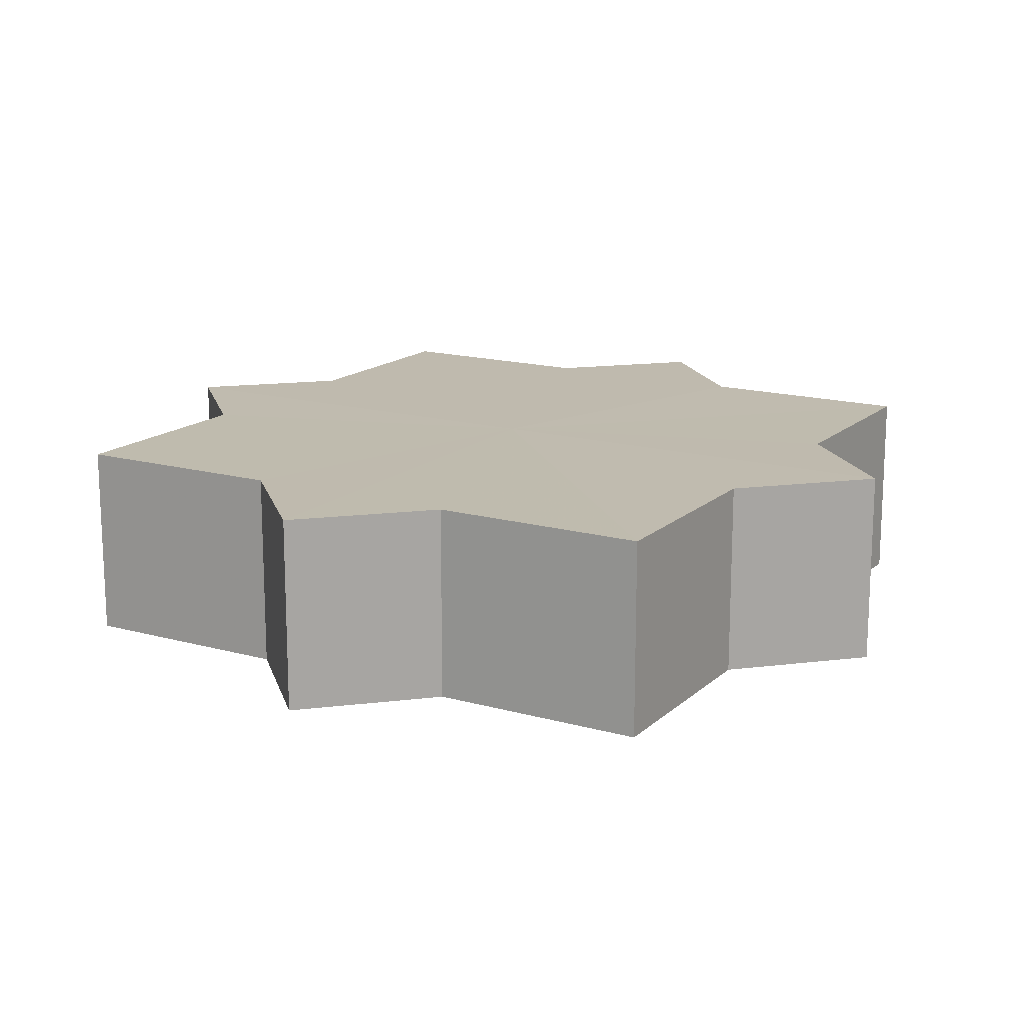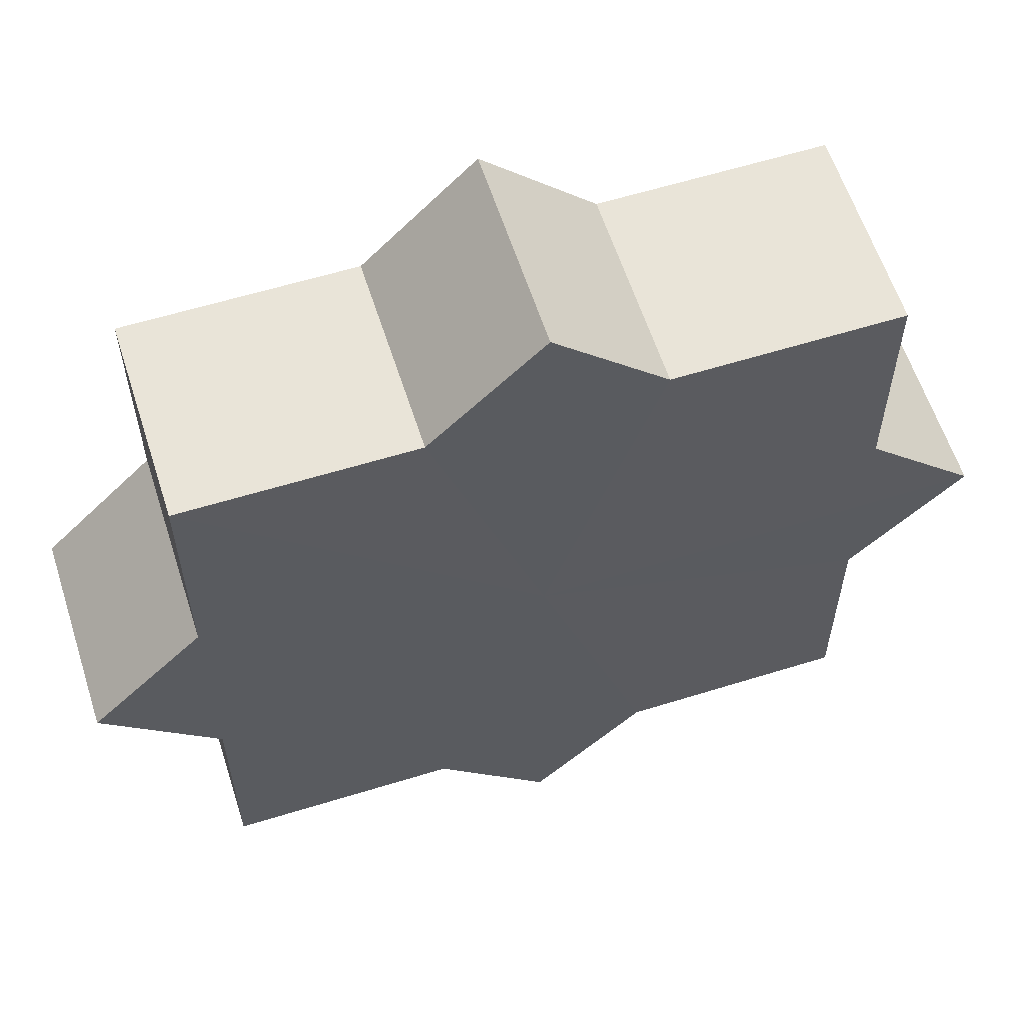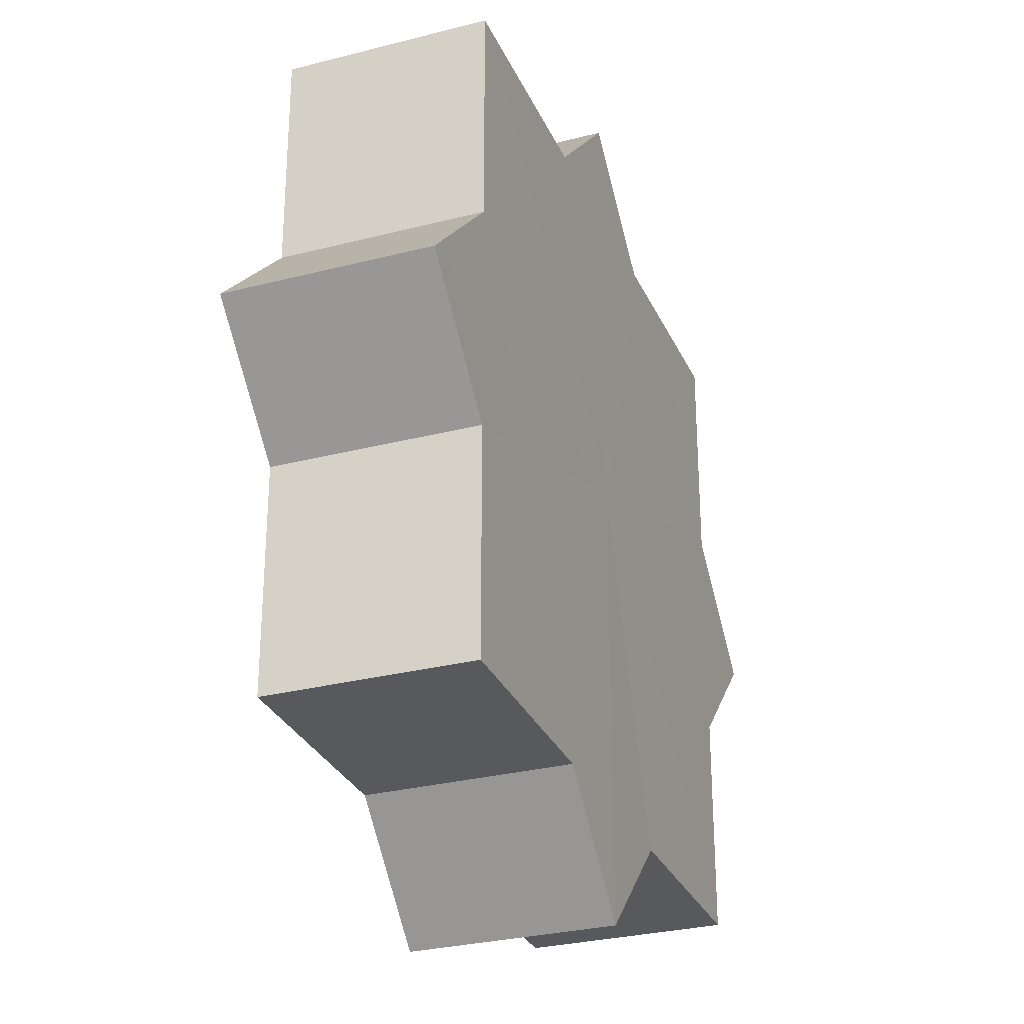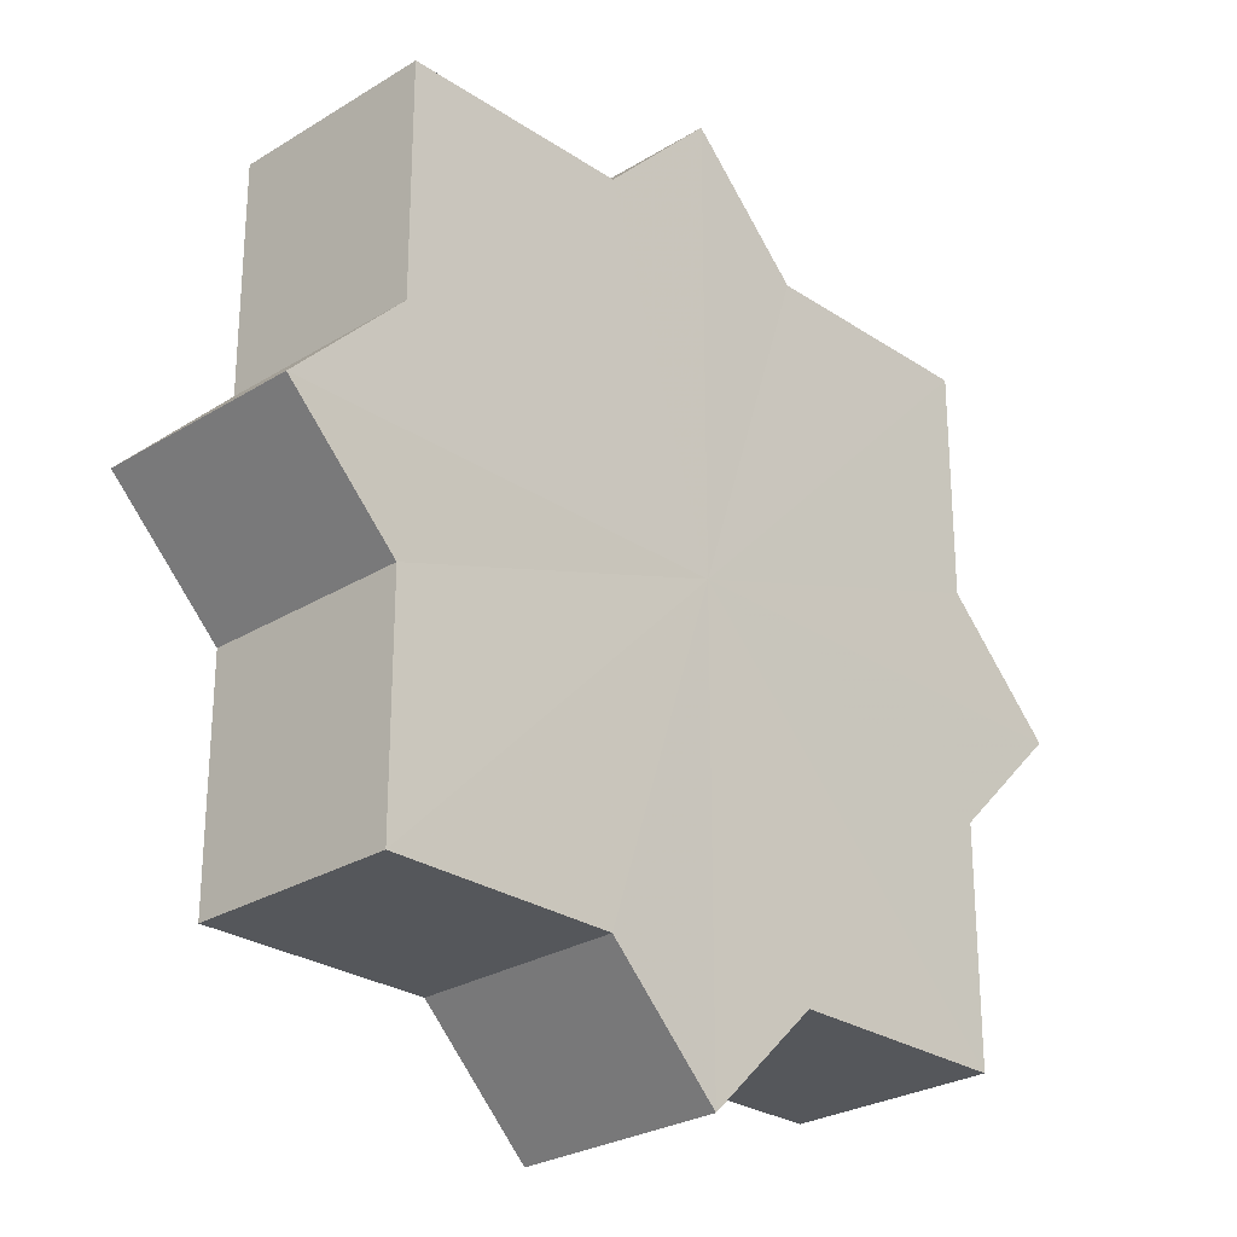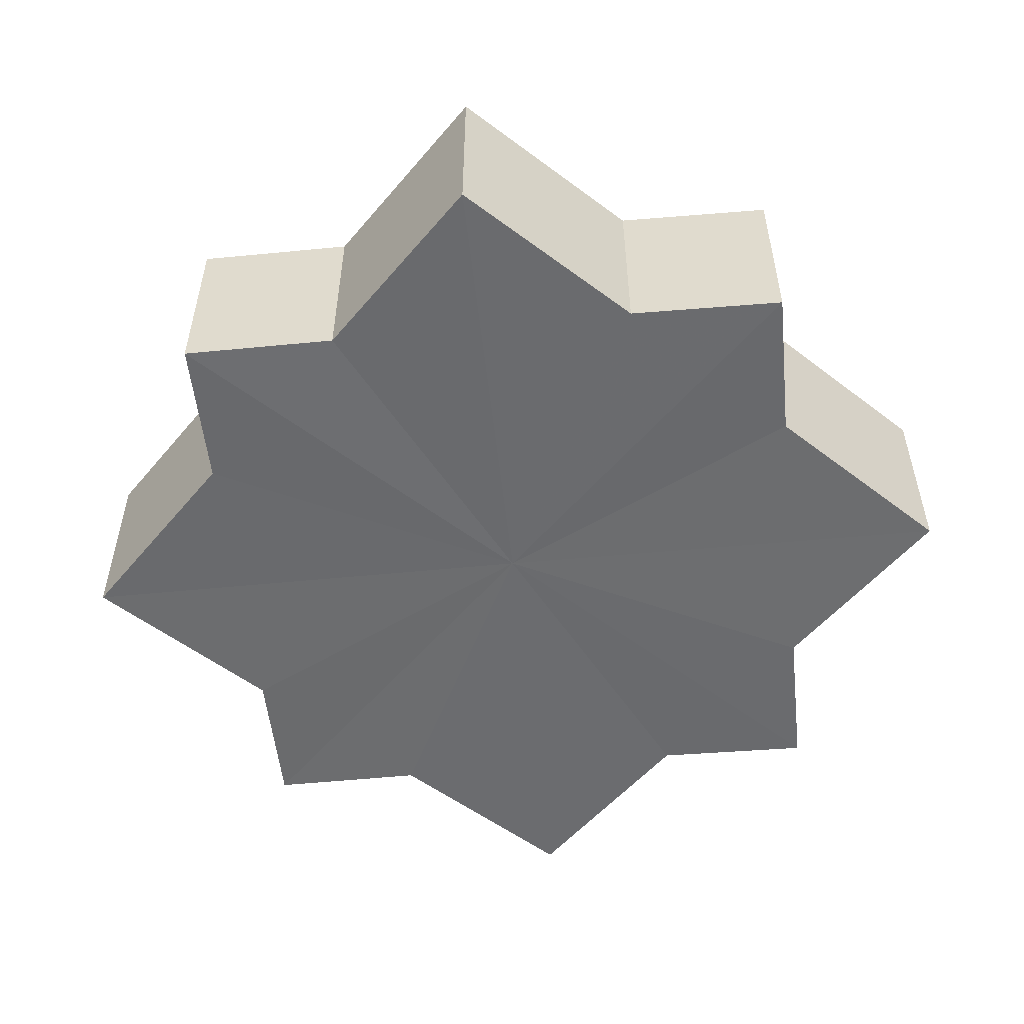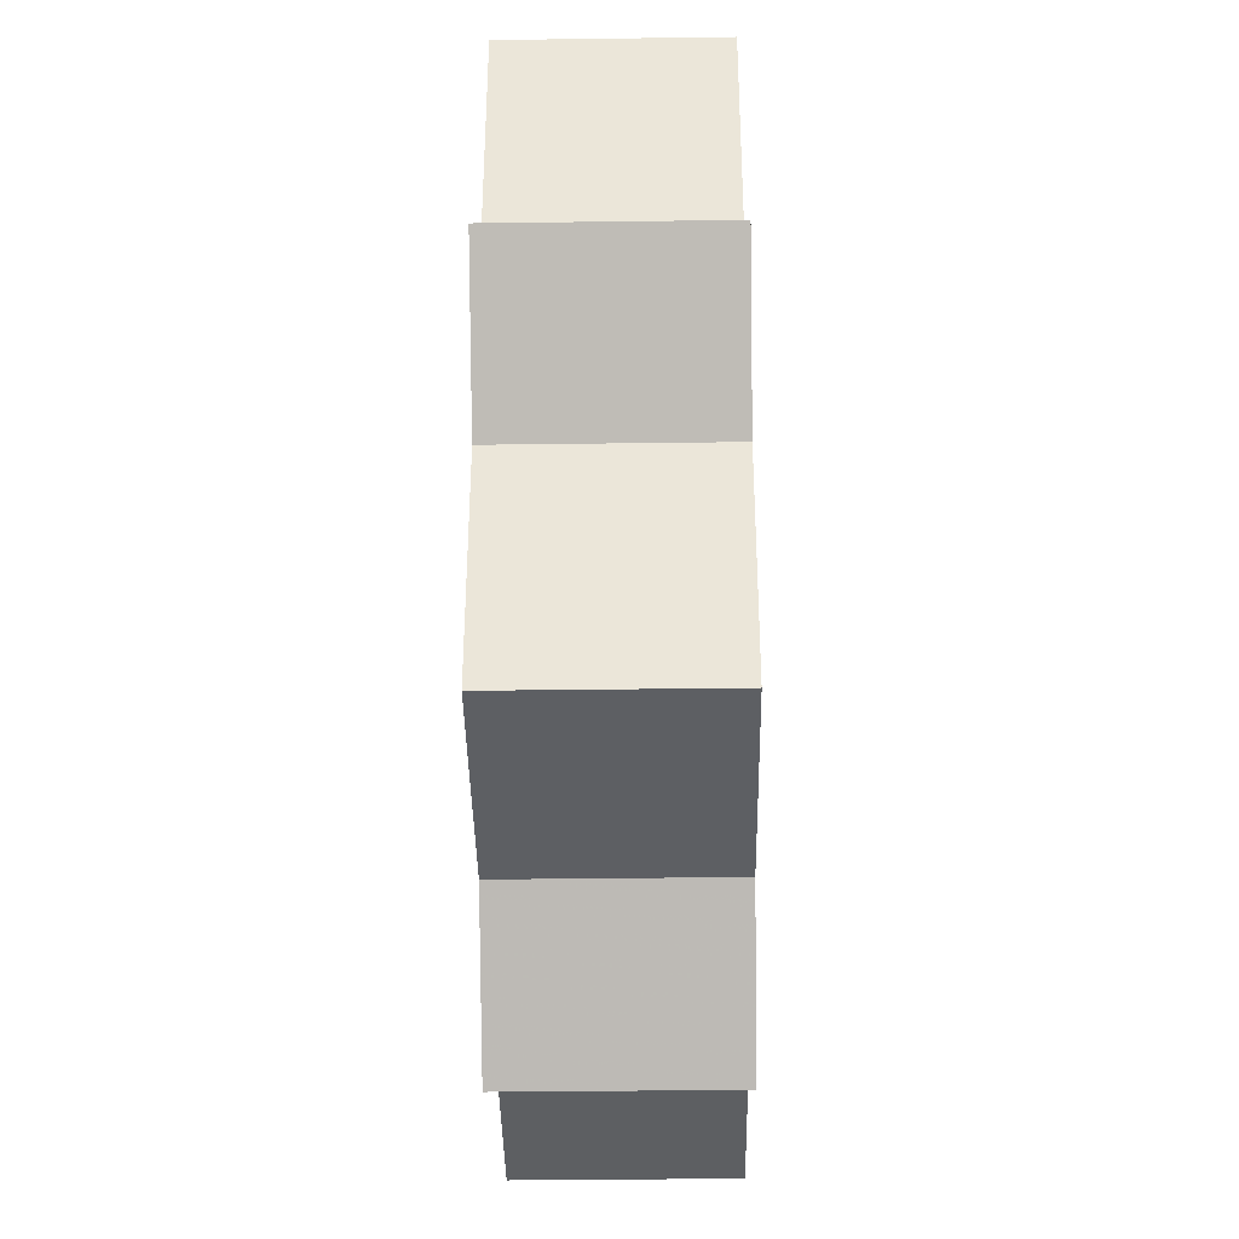
<metadata>
{"format":"obj","ext":"obj","renderer":"f3d","projection":"perspective","resolution":1024,"background":"white","views":[{"elev":15.8,"azim":30.4,"up":"+Z"},{"elev":59.9,"azim":-17.8,"up":"+Y"},{"elev":-29.2,"azim":-69.2,"up":"+Y"},{"elev":-26.7,"azim":133.7,"up":"+Y"},{"elev":-53.5,"azim":140.9,"up":"+Z"},{"elev":-39.4,"azim":-89.1,"up":"+Y"}]}
</metadata>
<code>
o 12839
v 2170 1875 8.427
v 2170 1875 8.427
v 2170 1875 8.444
v 2170 1875 8.427
v 2170 1875 8.444
v 2170 1875 8.427
v 2170 1875 8.444
v 2170 1875 8.427
v 2170 1875 8.444
v 2170 1875 8.427
v 2170 1875 8.427
v 2170 1875 8.427
v 2170 1875 8.427
v 2170 1875 8.427
v 2170 1875 8.444
v 2170 1875 8.444
v 2170 1875 8.427
v 2170 1875 8.444
v 2170 1875 8.427
v 2170 1875 8.427
v 2170 1875 8.427
v 2170 1875 8.427
v 2170 1875 8.444
v 2170 1875 8.427
v 2170 1875 8.444
v 2170 1875 8.444
v 2170 1875 8.427
v 2170 1875 8.444
v 2170 1875 8.427
v 2170 1875 8.427
v 2170 1875 8.427
v 2170 1875 8.427
v 2170 1875 8.444
v 2170 1875 8.427
v 2170 1875 8.444
v 2170 1875 8.444
v 2170 1875 8.427
v 2170 1875 8.444
v 2170 1875 8.427
v 2170 1875 8.427
v 2170 1875 8.427
v 2170 1875 8.427
v 2170 1875 8.444
v 2170 1875 8.427
v 2170 1875 8.444
v 2170 1875 8.444
v 2170 1875 8.427
v 2170 1875 8.444
v 2170 1875 8.427
v 2170 1875 8.427
v 2170 1875 8.427
v 2170 1875 8.427
v 2170 1875 8.444
v 2170 1875 8.427
v 2170 1875 8.427
v 2170 1875 8.444
v 2170 1875 8.444
v 2170 1875 8.427
v 2170 1875 8.427
v 2170 1875 8.444
v 2170 1875 8.444
v 2170 1875 8.444
v 2170 1875 8.427
v 2170 1875 8.444
v 2170 1875 8.427
v 2170 1875 8.427
v 2170 1875 8.427
v 2170 1875 8.427
v 2170 1875 8.444
v 2170 1875 8.427
v 2170 1875 8.427
v 2170 1875 8.427
v 2170 1875 8.444
v 2170 1875 8.427
v 2170 1875 8.427
v 2170 1875 8.444
v 2170 1875 8.427
v 2170 1875 8.444
v 2170 1875 8.427
v 2170 1875 8.444
v 2170 1875 8.444
v 2170 1875 8.444
v 2170 1875 8.444
v 2170 1875 8.444
v 2170 1875 8.444
v 2170 1875 8.444
v 2170 1875 8.444
v 2170 1875 8.444
v 2170 1875 8.444
v 2170 1875 8.444
v 2170 1875 8.444
v 2170 1875 8.444
v 2170 1875 8.444
v 2170 1875 8.444
v 2170 1875 8.444
v 2170 1875 8.444
v 2170 1875 8.444
v 2170 1875 8.444
f 1 2 3
f 2 4 5
f 3 6 7
f 7 8 9
f 10 8 11
f 10 12 8
f 10 11 13
f 10 14 12
f 15 13 16
f 10 13 17
f 18 19 15
f 20 21 18
f 21 22 23
f 10 17 24
f 25 24 26
f 10 24 27
f 28 29 25
f 30 31 28
f 31 32 33
f 10 27 34
f 35 34 36
f 10 34 37
f 38 39 35
f 40 41 38
f 41 42 43
f 10 37 44
f 45 44 46
f 10 44 47
f 48 49 45
f 50 51 48
f 51 52 53
f 10 47 54
f 10 54 55
f 56 54 57
f 10 55 58
f 10 58 59
f 10 59 14
f 60 58 61
f 62 63 56
f 64 65 60
f 66 67 62
f 67 68 69
f 70 71 64
f 71 72 73
f 74 75 76
f 75 77 78
f 76 79 80
f 80 14 81
f 82 83 84
f 82 85 83
f 82 84 86
f 82 87 85
f 82 86 88
f 82 89 87
f 82 88 90
f 82 91 89
f 82 90 92
f 82 93 91
f 82 92 94
f 82 95 93
f 82 94 96
f 82 97 95
f 82 96 98
f 82 98 97

</code>
